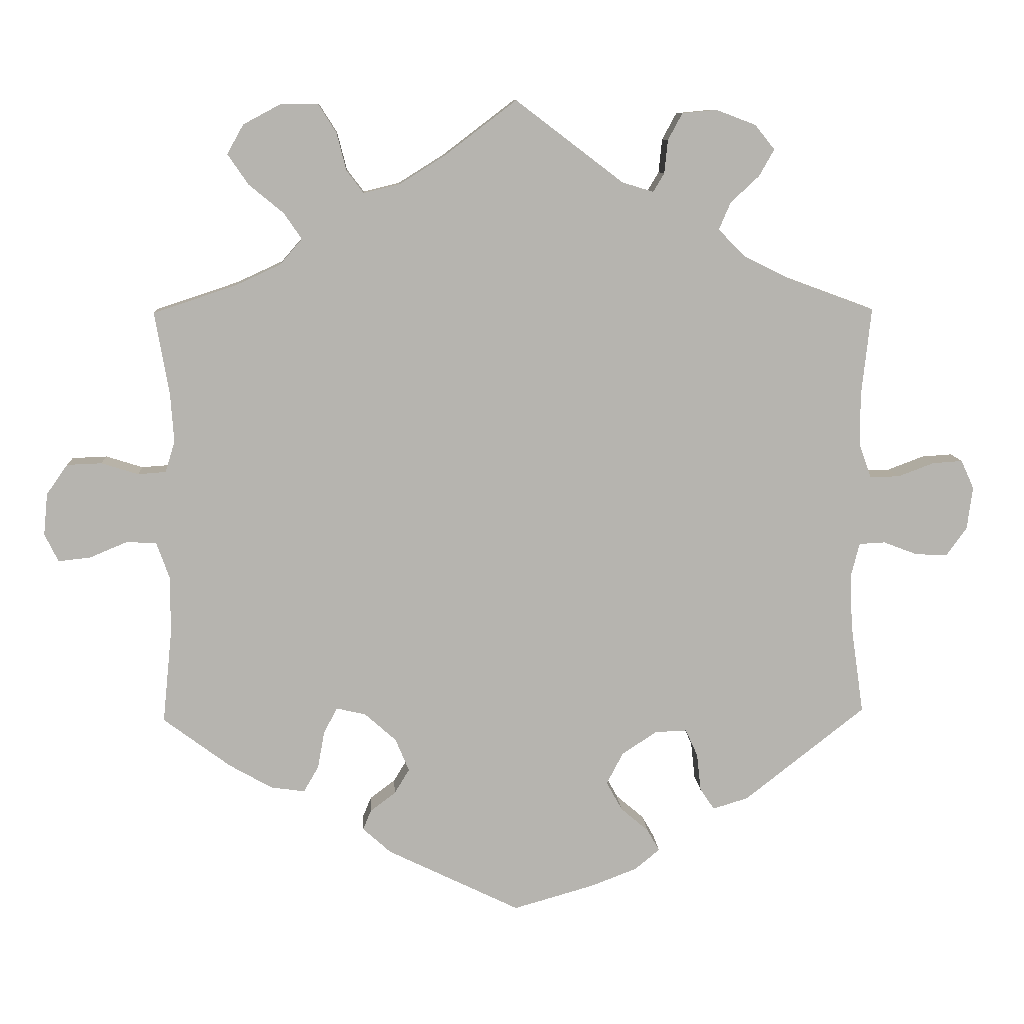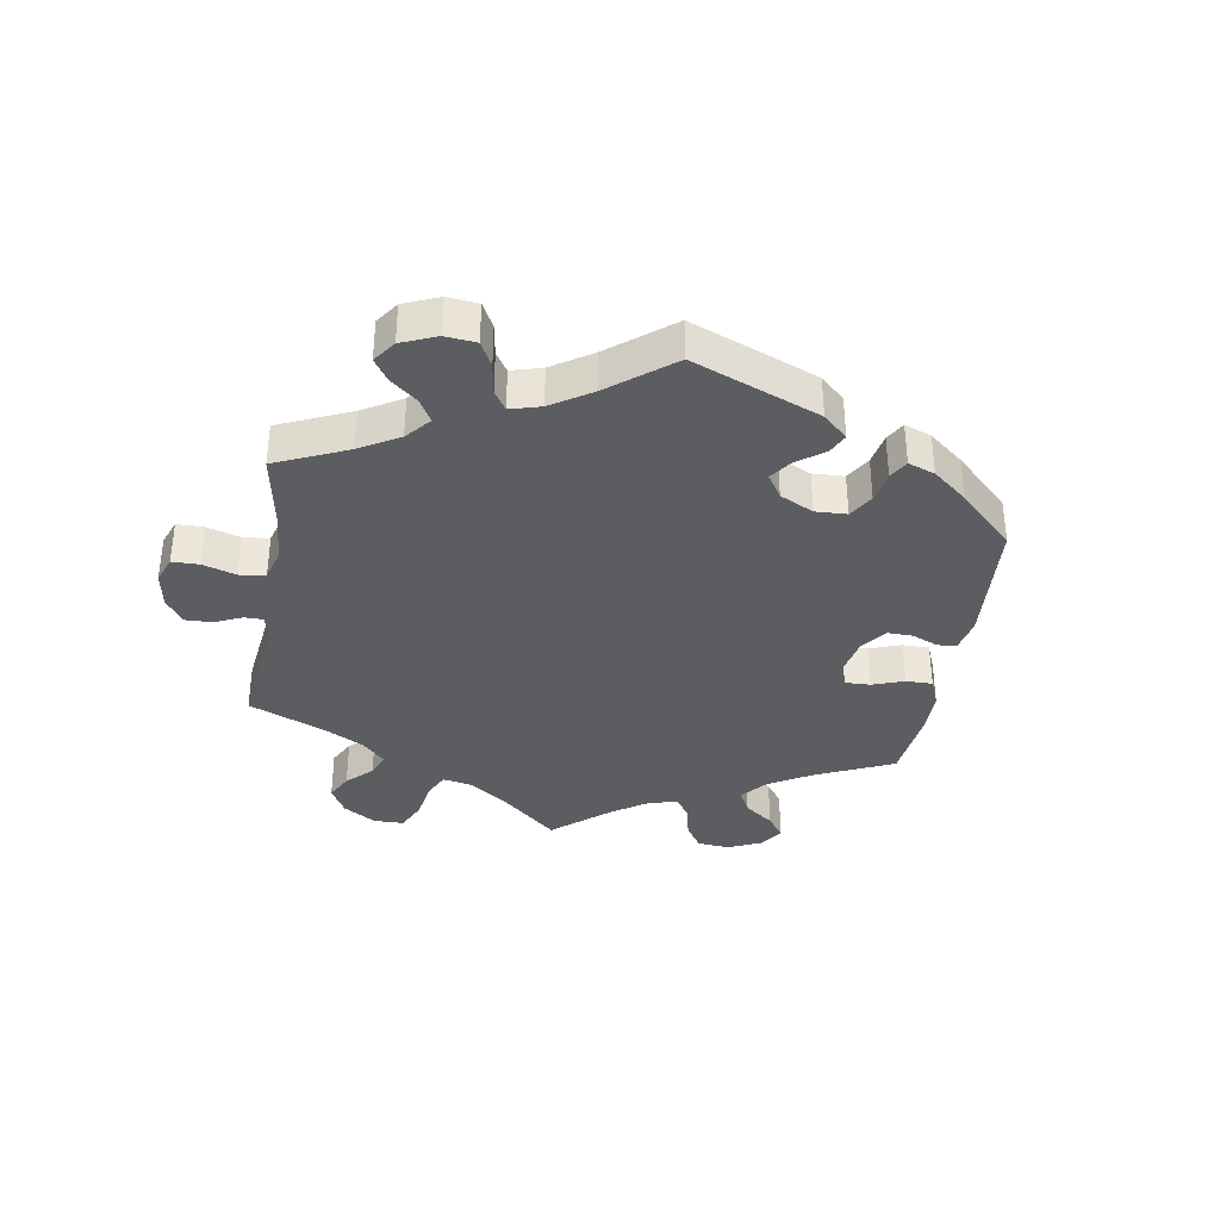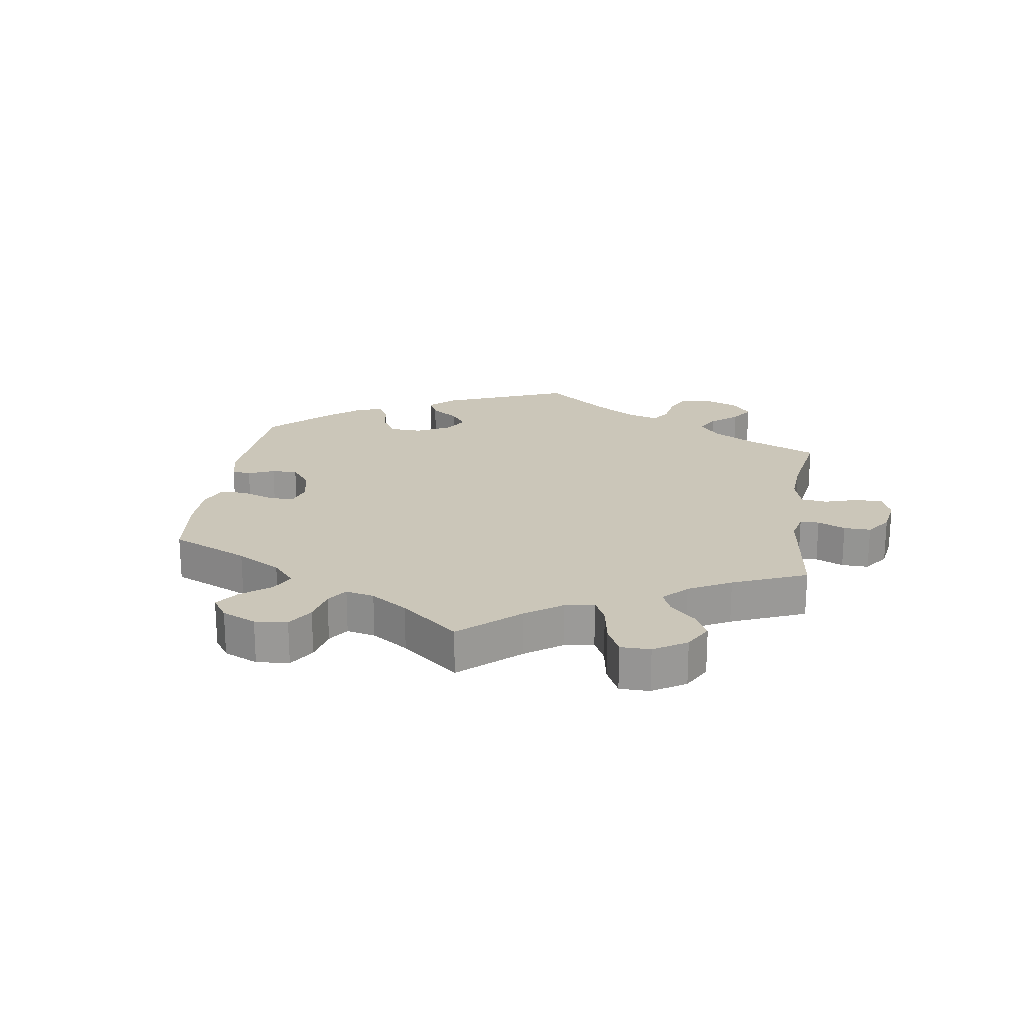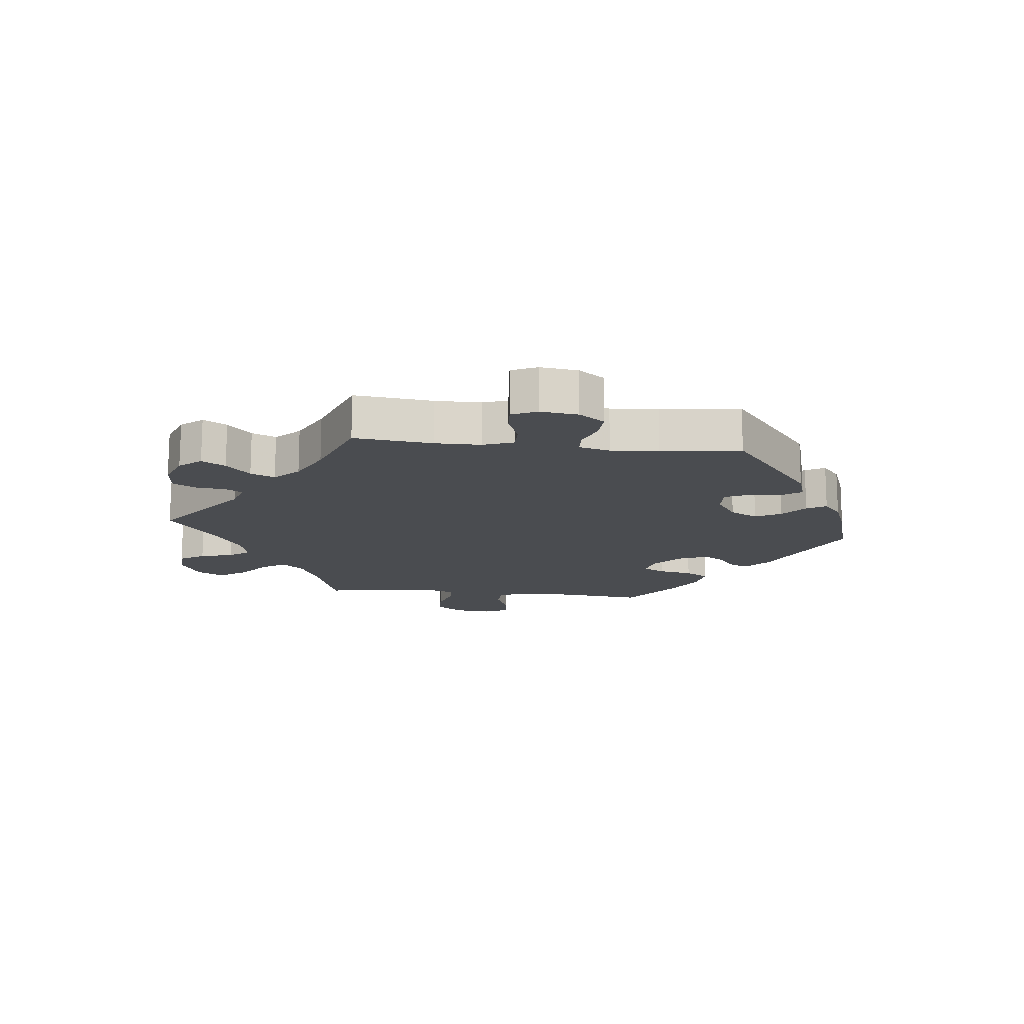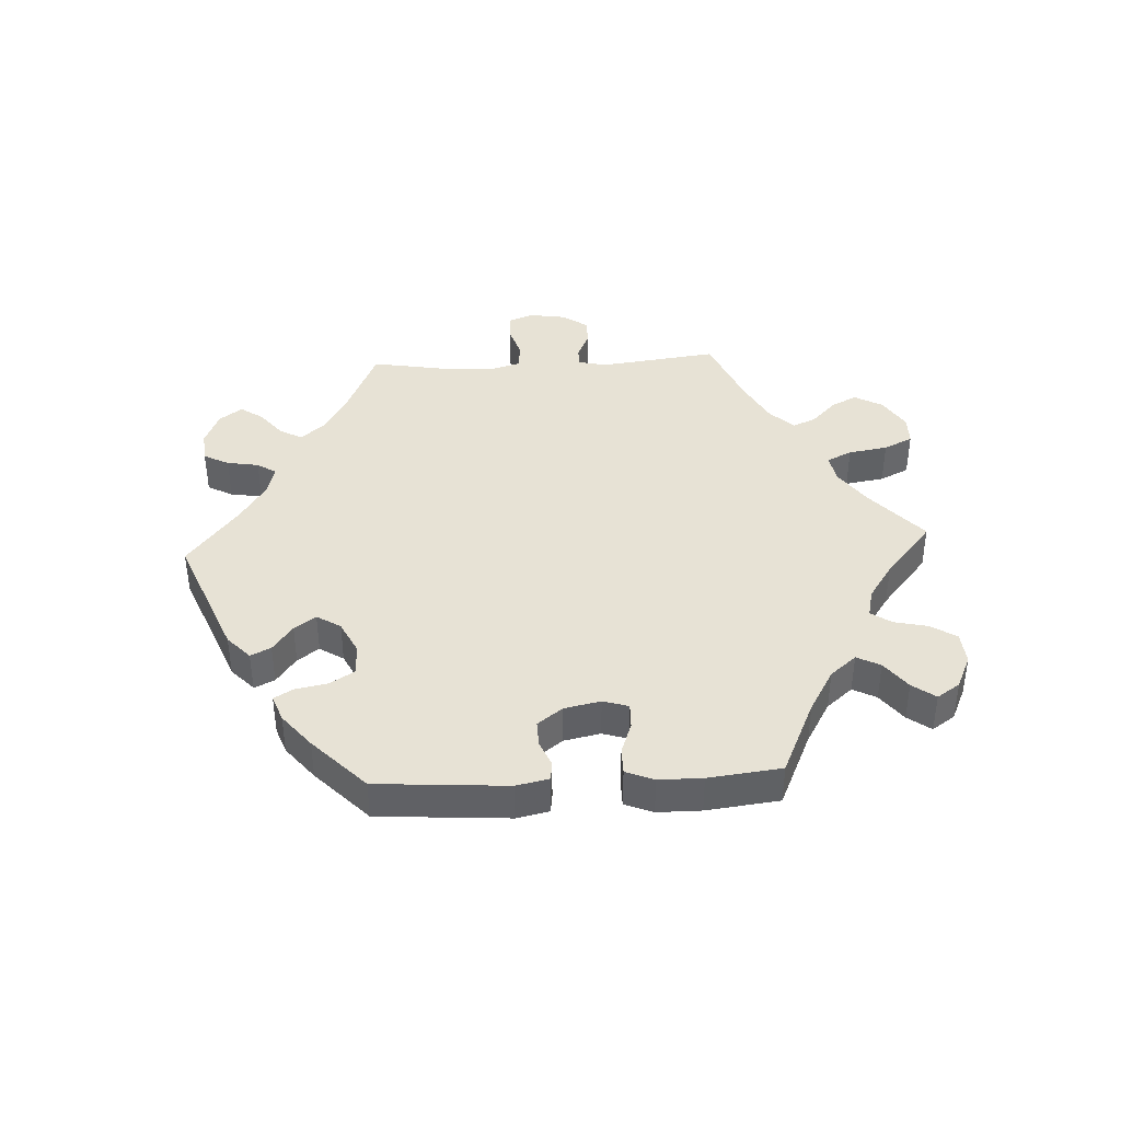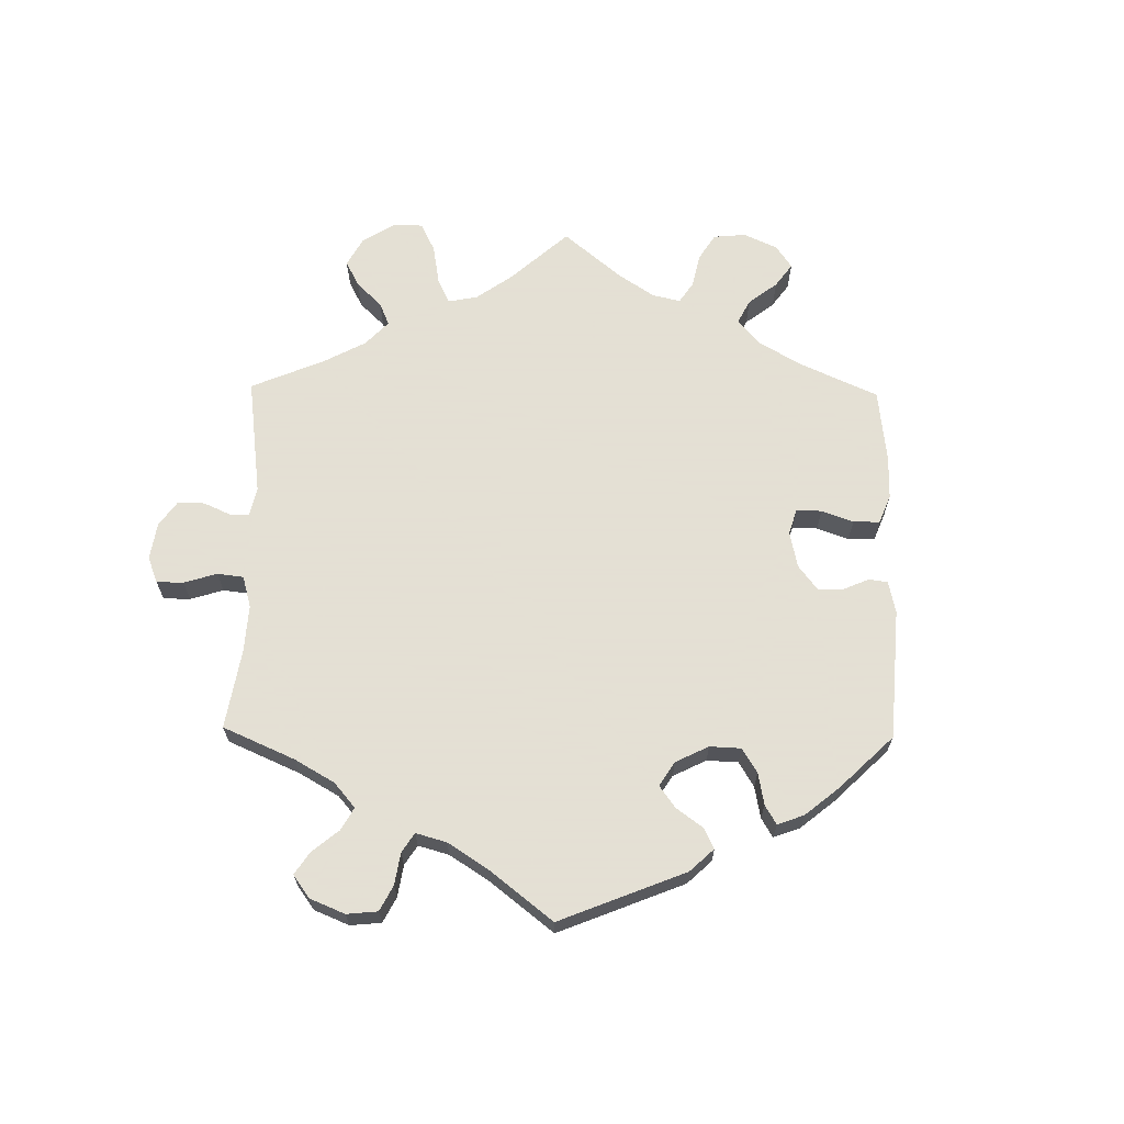
<metadata>
{"format":"obj","ext":"obj","renderer":"f3d","projection":"perspective","resolution":1024,"background":"white","views":[{"elev":9.7,"azim":-3.4,"up":"+Z"},{"elev":-35.8,"azim":110.6,"up":"+Y"},{"elev":20.9,"azim":-51.5,"up":"+Y"},{"elev":-15.1,"azim":83.8,"up":"+Y"},{"elev":40.3,"azim":-153.0,"up":"+Y"},{"elev":66.2,"azim":120.9,"up":"+Y"}]}
</metadata>
<code>
v 0.7 0.07 0.036
v -0.525 0.07 0.072
v 0.187 0.07 -0.56
v 0.141 0.07 -0.421
v 0.22 0.07 0.513
v -0.511 0.07 0.118
v 0.355 0.07 0.584
v -0.105 0.07 0.54
v 0.303 0.07 0.43
v -0.195 0.07 -0.525
v -0.702 0.07 0.04
v -0.641 0.07 -0.057
v 0.119 0.07 -0.586
v 0.263 0.07 -0.339
v 0.216 0.07 -0.341
v 0 0.07 0.62
v 0.281 0.07 -0.379
v 0.514 0.07 -0.1
v 0.537 0.07 -0.31
v -0.344 0.07 0.615
v -0.4 0.07 0.585
v 0.681 0.07 0.078
v -0.343 0.07 0.456
v -0.236 0.07 -0.488
v -0.424 0.07 0.542
v -0.566 0.07 0.069
v 0.384 0.07 0.548
v 0.246 0.07 0.601
v -0.264 0.07 0.573
v -0.537 0.07 -0.31
v -0.165 0.07 -0.395
v -0.25 0.07 0.518
v 0.158 0.07 0.5
v -0.274 0.07 -0.296
v -0.523 0.07 -0.089
v -0.542 0.07 -0.036
v 0.205 0.07 -0.498
v 0.308 0.07 -0.465
v -0.516 0.07 0.19
v -0.537 0.07 0.31
v -0.185 0.07 -0.347
v 0.584 0.07 0.055
v -0.304 0.07 -0.388
v 0.32 0.07 0.47
v 0.565 0.07 -0.047
v 0.527 0.07 -0.049
v -0.349 0.07 0.381
v 0.523 0.07 0.181
v -0.231 0.07 -0.306
v -0.688 0.07 -0.062
v 0.541 0.07 0.055
v 0.412 0.07 0.356
v 0.165 0.07 -0.375
v 0.287 0.07 -0.434
v -0.317 0.07 0.418
v 0.523 0.07 0.105
v 0.341 0.07 0.391
v 0.36 0.07 -0.449
v 0.615 0.07 -0.066
v 0.362 0.07 0.509
v 0.637 0.07 0.075
v -0.62 0.07 0.086
v -0.376 0.07 -0.419
v 0 0.07 -0.62
v -0.225 0.07 0.485
v 0.223 0.07 -0.53
v -0.187 0.07 -0.431
v -0.394 0.07 0.498
v -0.439 0.07 -0.383
v 0.662 0.07 -0.068
v 0.537 0.07 0.31
v -0.708 0.07 -0.021
v 0.164 0.07 -0.463
v -0.224 0.07 -0.459
v 0.297 0.07 0.606
v 0.692 0.07 -0.026
v -0.29 0.07 0.614
v -0.326 0.07 -0.426
v -0.586 0.07 -0.034
v -0.671 0.07 0.084
v -0.294 0.07 -0.333
v -0.172 0.07 0.498
v 0.518 0.07 -0.179
v 0.225 0.07 0.562
v -0.416 0.07 0.35
v 0.204 0.07 0.486
v -0.523 0.07 -0.172
v 0.7 -0 0.036
v -0.525 -0 0.072
v 0.187 -0 -0.56
v 0.141 -0 -0.421
v 0.22 -0 0.513
v -0.511 -0 0.118
v 0.355 -0 0.584
v -0.105 -0 0.54
v 0.303 -0 0.43
v -0.195 -0 -0.525
v -0.702 -0 0.04
v -0.641 -0 -0.057
v 0.119 -0 -0.586
v 0.263 -0 -0.339
v 0.216 -0 -0.341
v 0 -0 0.62
v 0.281 -0 -0.379
v 0.514 -0 -0.1
v 0.537 -0 -0.31
v -0.344 -0 0.615
v -0.4 -0 0.585
v 0.681 -0 0.078
v -0.343 -0 0.456
v -0.236 -0 -0.488
v -0.424 -0 0.542
v -0.566 -0 0.069
v 0.384 -0 0.548
v 0.246 -0 0.601
v -0.264 -0 0.573
v -0.537 -0 -0.31
v -0.165 -0 -0.395
v -0.25 -0 0.518
v 0.158 -0 0.5
v -0.274 -0 -0.296
v -0.523 -0 -0.089
v -0.542 -0 -0.036
v 0.205 -0 -0.498
v 0.308 -0 -0.465
v -0.516 -0 0.19
v -0.537 -0 0.31
v -0.185 -0 -0.347
v 0.584 -0 0.055
v -0.304 -0 -0.388
v 0.32 -0 0.47
v 0.565 -0 -0.047
v 0.527 -0 -0.049
v -0.349 -0 0.381
v 0.523 -0 0.181
v -0.231 -0 -0.306
v -0.688 -0 -0.062
v 0.541 -0 0.055
v 0.412 -0 0.356
v 0.165 -0 -0.375
v 0.287 -0 -0.434
v -0.317 -0 0.418
v 0.523 -0 0.105
v 0.341 -0 0.391
v 0.36 -0 -0.449
v 0.615 -0 -0.066
v 0.362 -0 0.509
v 0.637 -0 0.075
v -0.62 -0 0.086
v -0.376 -0 -0.419
v 0 -0 -0.62
v -0.225 -0 0.485
v 0.223 -0 -0.53
v -0.187 -0 -0.431
v -0.394 -0 0.498
v -0.439 -0 -0.383
v 0.662 -0 -0.068
v 0.537 -0 0.31
v -0.708 -0 -0.021
v 0.164 -0 -0.463
v -0.224 -0 -0.459
v 0.297 -0 0.606
v 0.692 -0 -0.026
v -0.29 -0 0.614
v -0.326 -0 -0.426
v -0.586 -0 -0.034
v -0.671 -0 0.084
v -0.294 -0 -0.333
v -0.172 -0 0.498
v 0.518 -0 -0.179
v 0.225 -0 0.562
v -0.416 -0 0.35
v 0.204 -0 0.486
v -0.523 -0 -0.172
f 83 19 58 38
f 18 83 38 54
f 46 18 54 17
f 76 70 59 45
f 76 45 46
f 1 76 46
f 42 61 22 1
f 51 42 1 46
f 56 51 46 17
f 52 71 48
f 57 52 48 56
f 9 57 56 17
f 7 27 60 44
f 7 44 9
f 75 7 9
f 5 84 28 75
f 86 5 75 9
f 33 86 9 17
f 8 16 33 17
f 20 77 29 32
f 20 32 65
f 21 20 65
f 23 68 25 21
f 55 23 21 65
f 47 55 65 82
f 39 40 85
f 6 39 85 47
f 2 6 47 82
f 11 80 62 26
f 11 26 2
f 72 11 2
f 79 12 50 72
f 36 79 72 2
f 35 36 2 82
f 63 69 30 87
f 81 43 78 63
f 34 81 63 87
f 49 34 87 35
f 10 24 74 67
f 10 67 31
f 64 10 31
f 13 64 31 41
f 73 37 66 3
f 4 73 3 13
f 8 17 14
f 8 14 15
f 49 35 82 8
f 49 8 15 53
f 4 13 41 49
f 53 4 49
f 125 145 106 170
f 141 125 170 105
f 104 141 105 133
f 132 146 157 163
f 133 132 163
f 133 163 88
f 88 109 148 129
f 133 88 129 138
f 104 133 138 143
f 135 158 139
f 143 135 139 144
f 104 143 144 96
f 131 147 114 94
f 96 131 94
f 96 94 162
f 162 115 171 92
f 96 162 92 173
f 104 96 173 120
f 104 120 103 95
f 119 116 164 107
f 152 119 107
f 152 107 108
f 108 112 155 110
f 152 108 110 142
f 169 152 142 134
f 172 127 126
f 134 172 126 93
f 169 134 93 89
f 113 149 167 98
f 89 113 98
f 89 98 159
f 159 137 99 166
f 89 159 166 123
f 169 89 123 122
f 174 117 156 150
f 150 165 130 168
f 174 150 168 121
f 122 174 121 136
f 154 161 111 97
f 118 154 97
f 118 97 151
f 128 118 151 100
f 90 153 124 160
f 100 90 160 91
f 101 104 95
f 102 101 95
f 95 169 122 136
f 140 102 95 136
f 136 128 100 91
f 136 91 140
f 58 145 125 38
f 38 125 141 54
f 54 141 104 17
f 17 104 101 14
f 14 101 102 15
f 15 102 140 53
f 53 140 91 4
f 4 91 160 73
f 73 160 124 37
f 37 124 153 66
f 66 153 90 3
f 3 90 100 13
f 13 100 151 64
f 64 151 97 10
f 10 97 111 24
f 24 111 161 74
f 74 161 154 67
f 67 154 118 31
f 31 118 128 41
f 41 128 136 49
f 49 136 121 34
f 34 121 168 81
f 81 168 130 43
f 43 130 165 78
f 78 165 150 63
f 63 150 156 69
f 69 156 117 30
f 30 117 174 87
f 87 174 122 35
f 35 122 123 36
f 36 123 166 79
f 79 166 99 12
f 12 99 137 50
f 50 137 159 72
f 72 159 98 11
f 11 98 167 80
f 80 167 149 62
f 62 149 113 26
f 26 113 89 2
f 2 89 93 6
f 6 93 126 39
f 39 126 127 40
f 40 127 172 85
f 85 172 134 47
f 47 134 142 55
f 55 142 110 23
f 23 110 155 68
f 68 155 112 25
f 25 112 108 21
f 21 108 107 20
f 20 107 164 77
f 77 164 116 29
f 29 116 119 32
f 32 119 152 65
f 65 152 169 82
f 82 169 95 8
f 8 95 103 16
f 16 103 120 33
f 33 120 173 86
f 86 173 92 5
f 5 92 171 84
f 84 171 115 28
f 28 115 162 75
f 75 162 94 7
f 7 94 114 27
f 27 114 147 60
f 60 147 131 44
f 44 131 96 9
f 9 96 144 57
f 57 144 139 52
f 52 139 158 71
f 71 158 135 48
f 48 135 143 56
f 56 143 138 51
f 51 138 129 42
f 42 129 148 61
f 61 148 109 22
f 22 109 88 1
f 1 88 163 76
f 76 163 157 70
f 70 157 146 59
f 59 146 132 45
f 45 132 133 46
f 46 133 105 18
f 18 105 170 83
f 83 170 106 19
f 19 106 145 58

</code>
